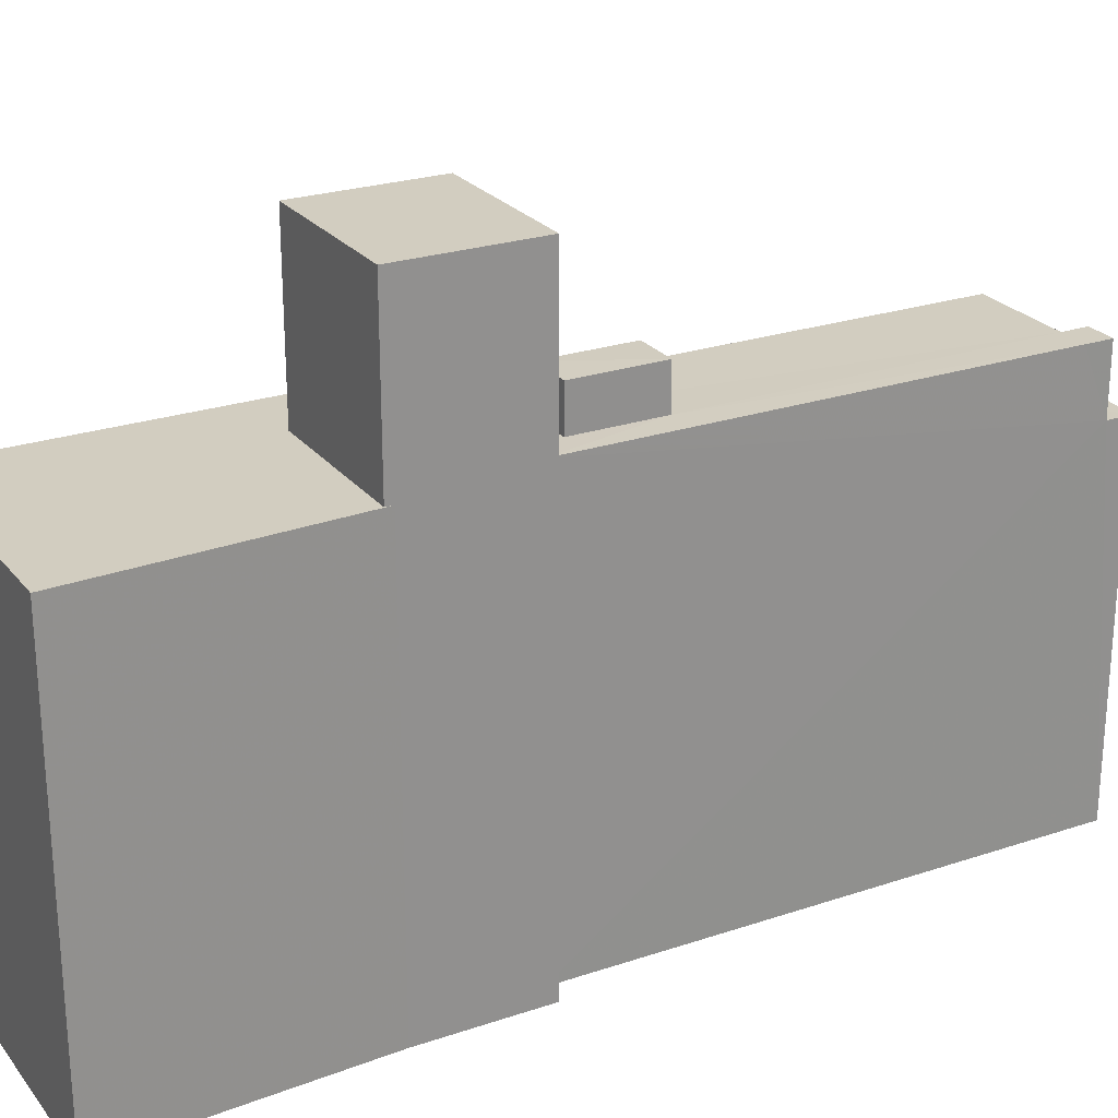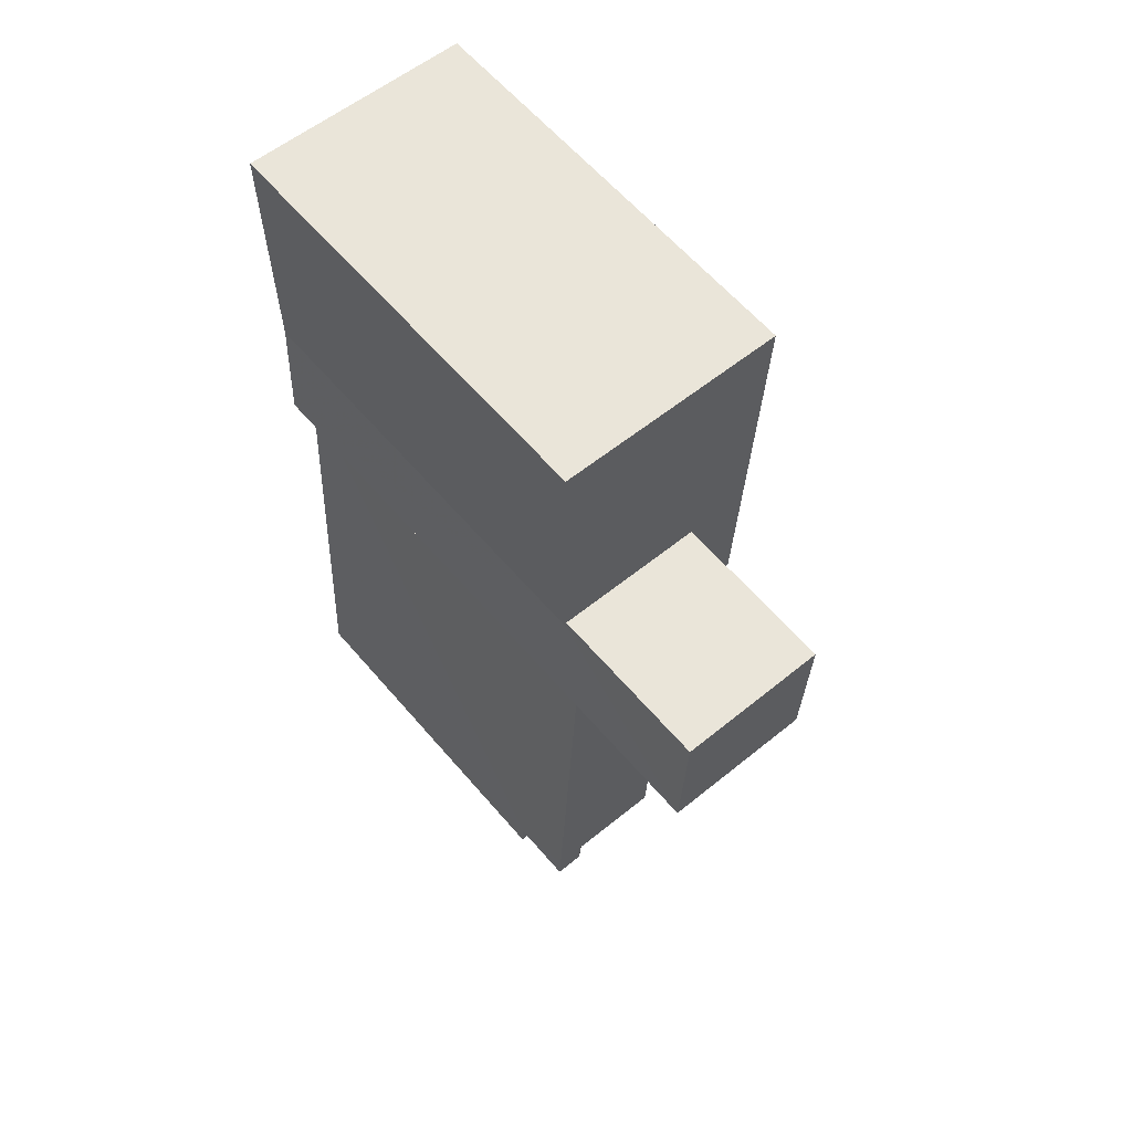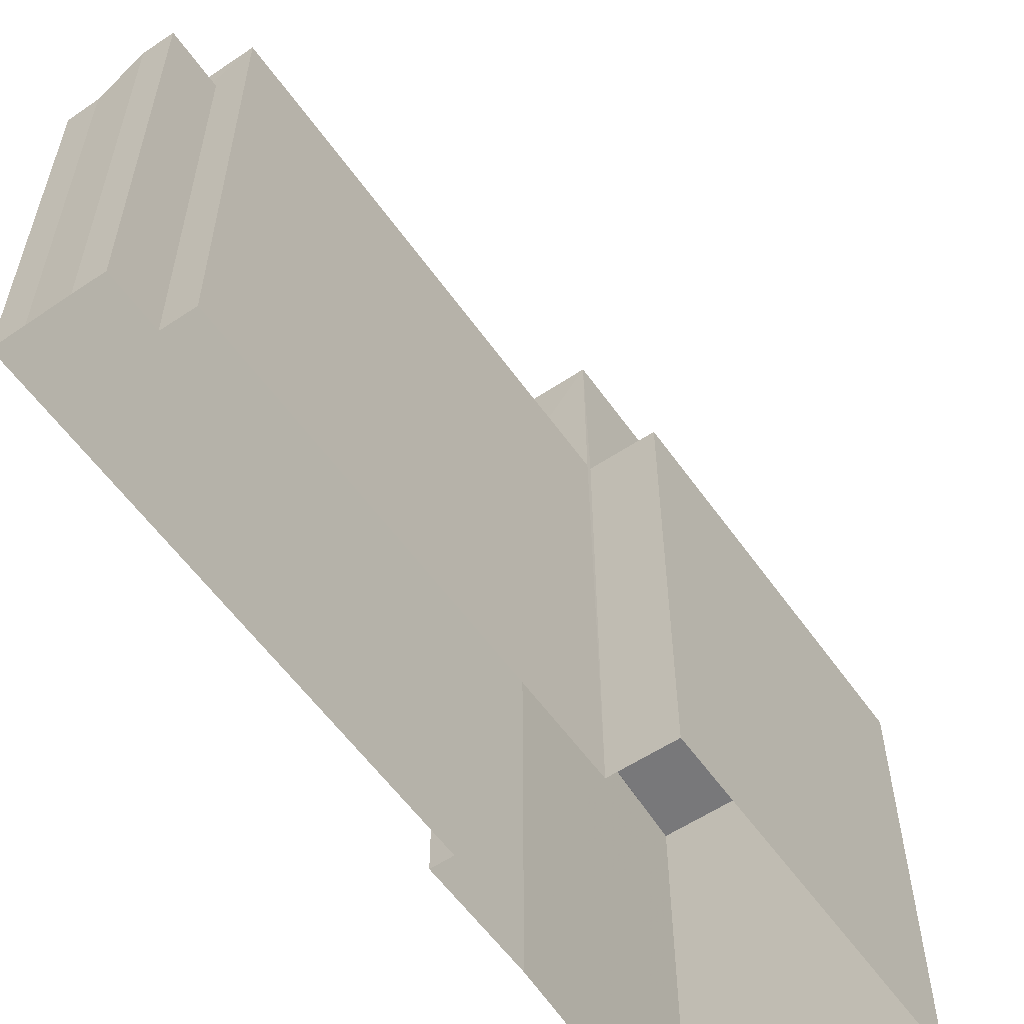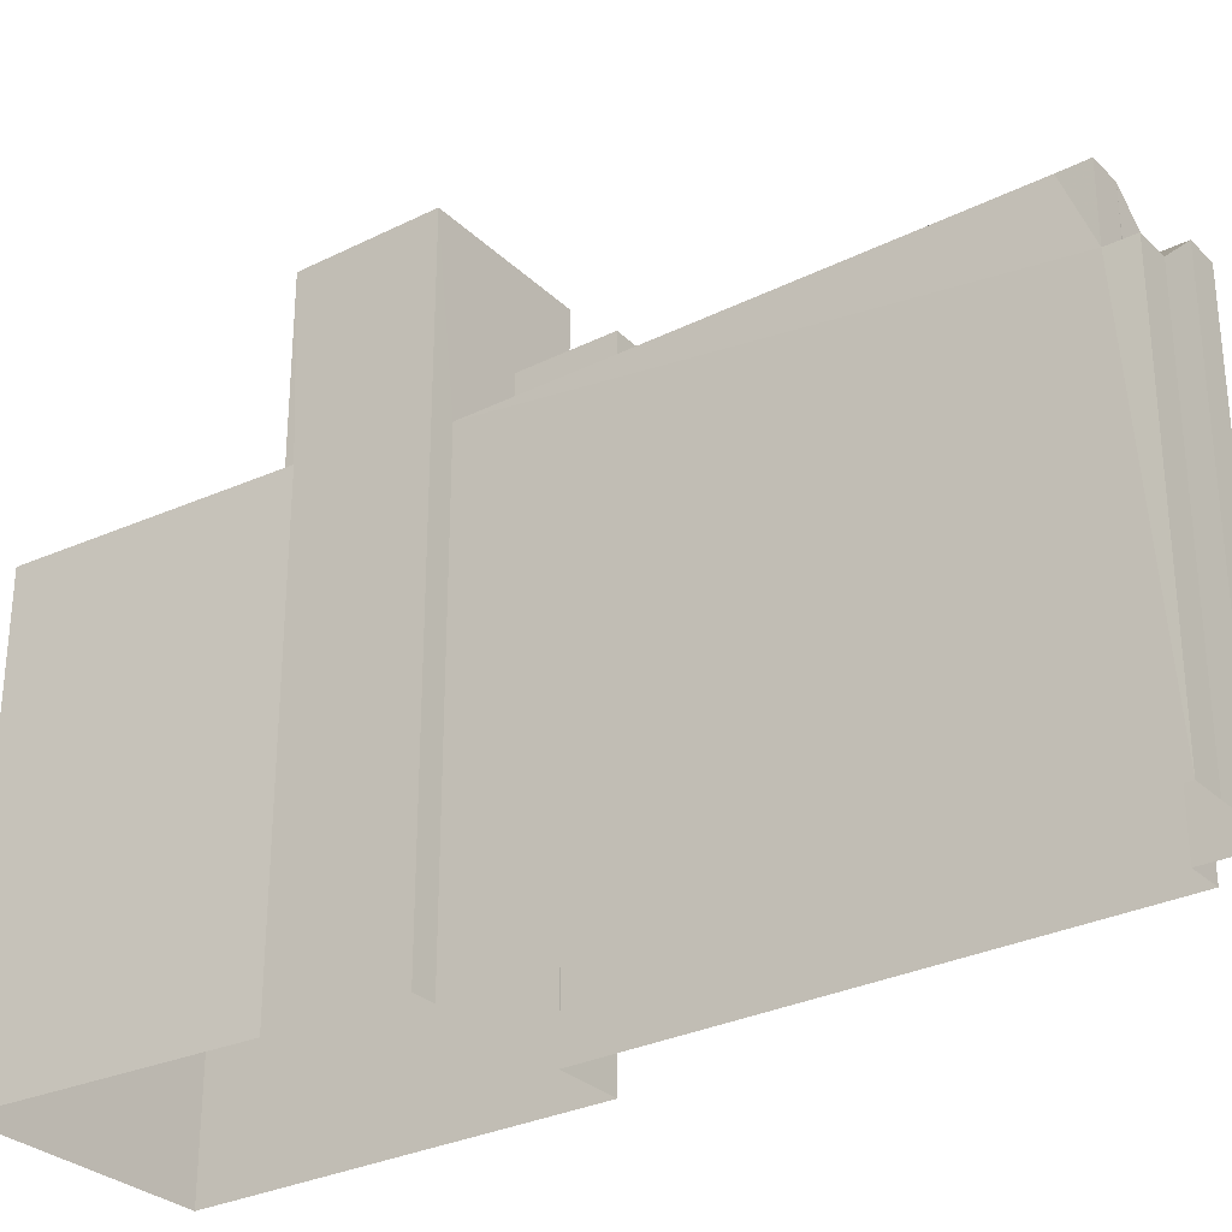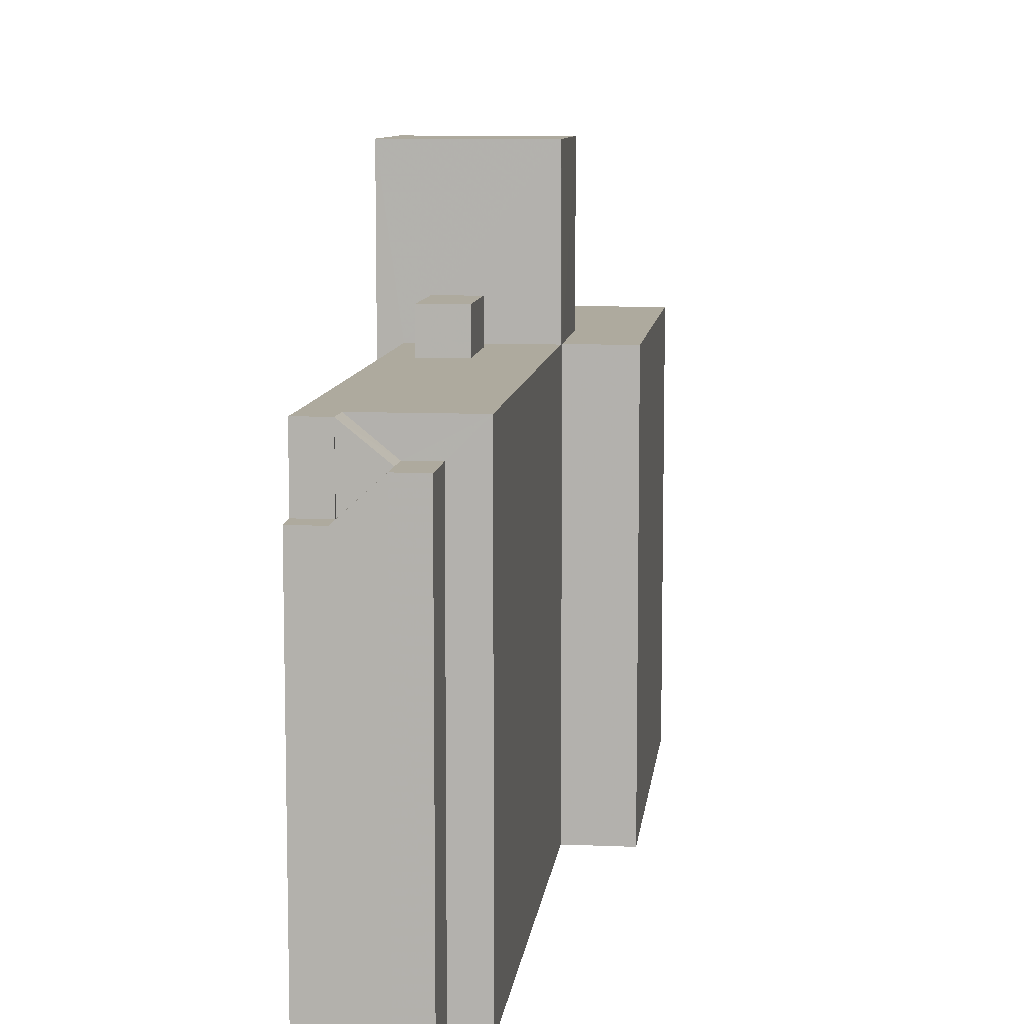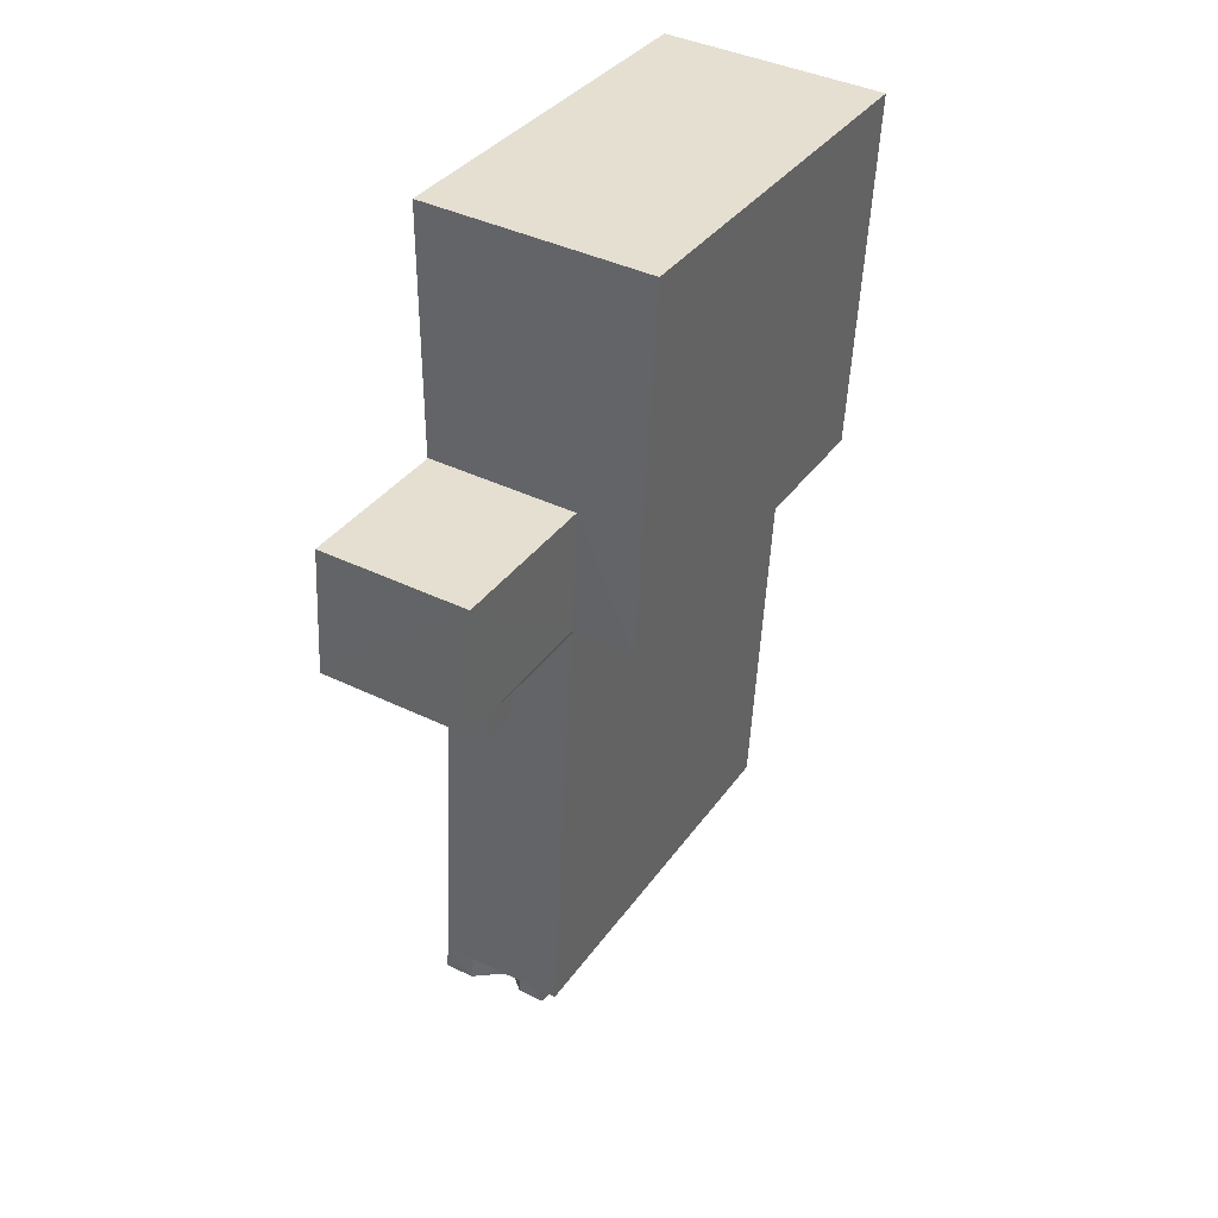
<metadata>
{"format":"obj","ext":"obj","renderer":"f3d","projection":"perspective","resolution":1024,"background":"white","views":[{"elev":24.6,"azim":-121.8,"up":"+Z"},{"elev":61.3,"azim":-40.4,"up":"+Y"},{"elev":-57.5,"azim":31.9,"up":"+Z"},{"elev":-29.7,"azim":-56.9,"up":"+Z"},{"elev":9.2,"azim":3.4,"up":"+Z"},{"elev":35.3,"azim":30.2,"up":"+Y"}]}
</metadata>
<code>
v -3.718e+05 -1.057e+05 25.42
v -3.718e+05 -1.056e+05 25.42
v -3.718e+05 -1.057e+05 25.42
v -3.718e+05 -1.056e+05 25.42
v -3.718e+05 -1.056e+05 25.42
v -3.718e+05 -1.057e+05 25.42
v -3.718e+05 -1.057e+05 25.42
v -3.718e+05 -1.057e+05 25.42
v -3.718e+05 -1.057e+05 25.42
v -3.718e+05 -1.057e+05 25.42
v -3.718e+05 -1.057e+05 25.42
v -3.718e+05 -1.057e+05 25.42
v -3.718e+05 -1.057e+05 25.42
v -3.718e+05 -1.057e+05 51.33
v -3.718e+05 -1.057e+05 51.33
v -3.718e+05 -1.057e+05 51.33
v -3.718e+05 -1.057e+05 51.33
v -3.718e+05 -1.057e+05 49
v -3.718e+05 -1.057e+05 47.25
v -3.718e+05 -1.057e+05 49
v -3.718e+05 -1.057e+05 47.25
v -3.718e+05 -1.057e+05 47.25
v -3.718e+05 -1.057e+05 45.3
v -3.718e+05 -1.057e+05 45.31
v -3.718e+05 -1.057e+05 45.3
v -3.718e+05 -1.057e+05 47.25
v -3.718e+05 -1.057e+05 47.25
v -3.718e+05 -1.057e+05 45.3
v -3.718e+05 -1.057e+05 45.3
v -3.718e+05 -1.057e+05 49
v -3.718e+05 -1.056e+05 49
v -3.718e+05 -1.057e+05 49
v -3.718e+05 -1.056e+05 49
v -3.718e+05 -1.056e+05 49
v -3.718e+05 -1.056e+05 49
v -3.718e+05 -1.056e+05 49
v -3.718e+05 -1.057e+05 49
v -3.718e+05 -1.057e+05 49
v -3.718e+05 -1.057e+05 49
v -3.718e+05 -1.057e+05 49
v -3.718e+05 -1.057e+05 49
v -3.718e+05 -1.057e+05 49
v -3.718e+05 -1.057e+05 49
v -3.718e+05 -1.057e+05 49
v -3.718e+05 -1.057e+05 49
v -3.718e+05 -1.056e+05 58.26
v -3.718e+05 -1.057e+05 58.26
v -3.718e+05 -1.057e+05 58.26
v -3.718e+05 -1.056e+05 58.26
f 1 2 3
f 4 5 2
f 1 6 7
f 4 8 9
f 10 7 11
f 8 7 12
f 12 7 13
f 13 7 10
f 4 2 1
f 1 7 8
f 4 1 8
f 14 15 16
f 14 17 15
f 18 19 20
f 18 21 19
f 22 21 23
f 23 24 25
f 23 21 24
f 19 21 26
f 21 22 27
f 26 21 27
f 28 23 25
f 29 28 25
f 30 31 32
f 33 34 35
f 36 31 30
f 34 33 31
f 34 31 36
f 37 38 39
f 39 40 41
f 18 42 43
f 20 42 18
f 37 20 38
f 44 40 42
f 41 37 39
f 40 45 41
f 44 42 20
f 37 44 20
f 44 45 40
f 46 47 48
f 46 49 47
f 37 16 15
f 44 37 15
f 32 46 48
f 31 46 32
f 39 38 6
f 32 48 39
f 32 39 1
f 1 39 6
f 27 11 7
f 26 27 7
f 37 14 16
f 37 41 14
f 31 49 46
f 31 33 49
f 24 21 18
f 25 24 18
f 29 18 43
f 29 25 18
f 7 6 26
f 6 38 26
f 38 20 19
f 26 38 19
f 45 17 14
f 41 45 14
f 36 3 2
f 36 30 3
f 44 15 17
f 45 44 17
f 39 48 40
f 48 47 40
f 40 9 8
f 40 47 9
f 34 5 4
f 35 34 4
f 4 9 35
f 33 35 49
f 49 35 47
f 35 9 47
f 30 1 3
f 30 32 1
f 10 23 13
f 10 22 23
f 36 2 5
f 34 36 5
f 22 10 11
f 27 22 11
f 43 42 29
f 42 40 29
f 40 8 29
f 29 12 28
f 29 8 12
f 13 28 12
f 13 23 28

</code>
